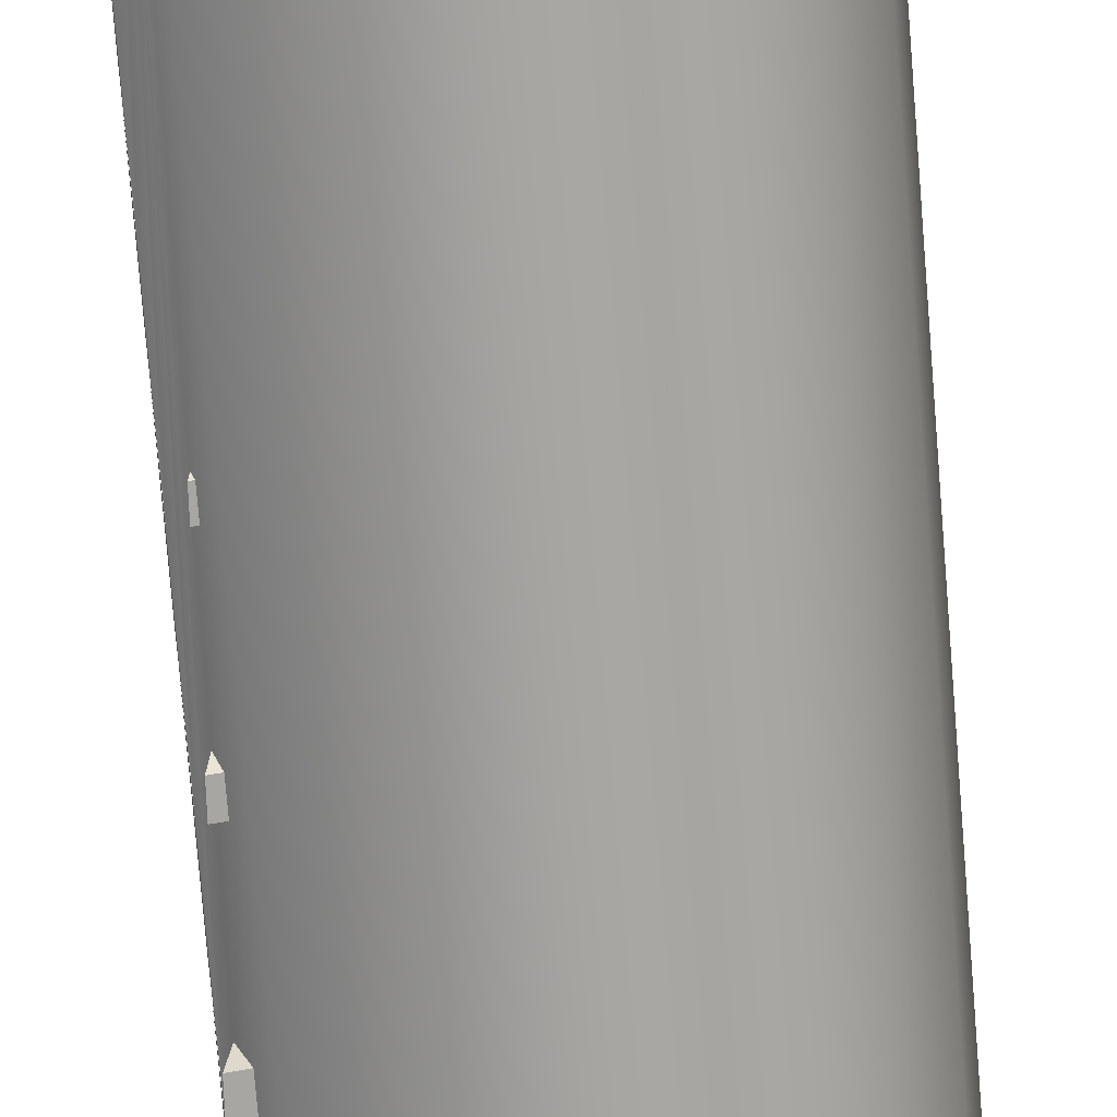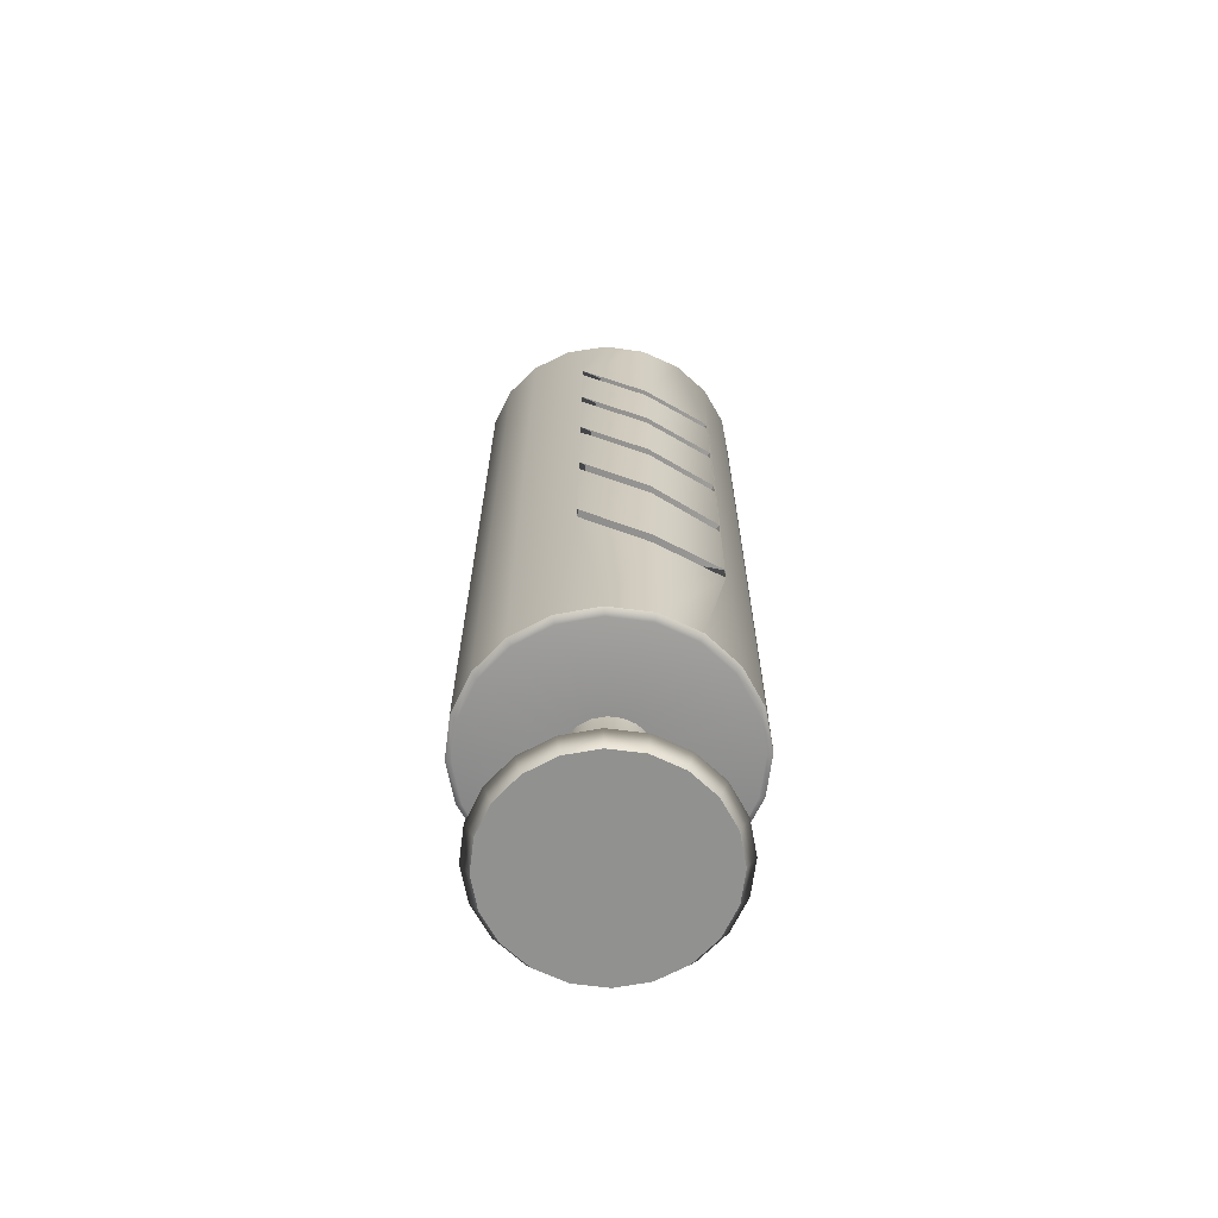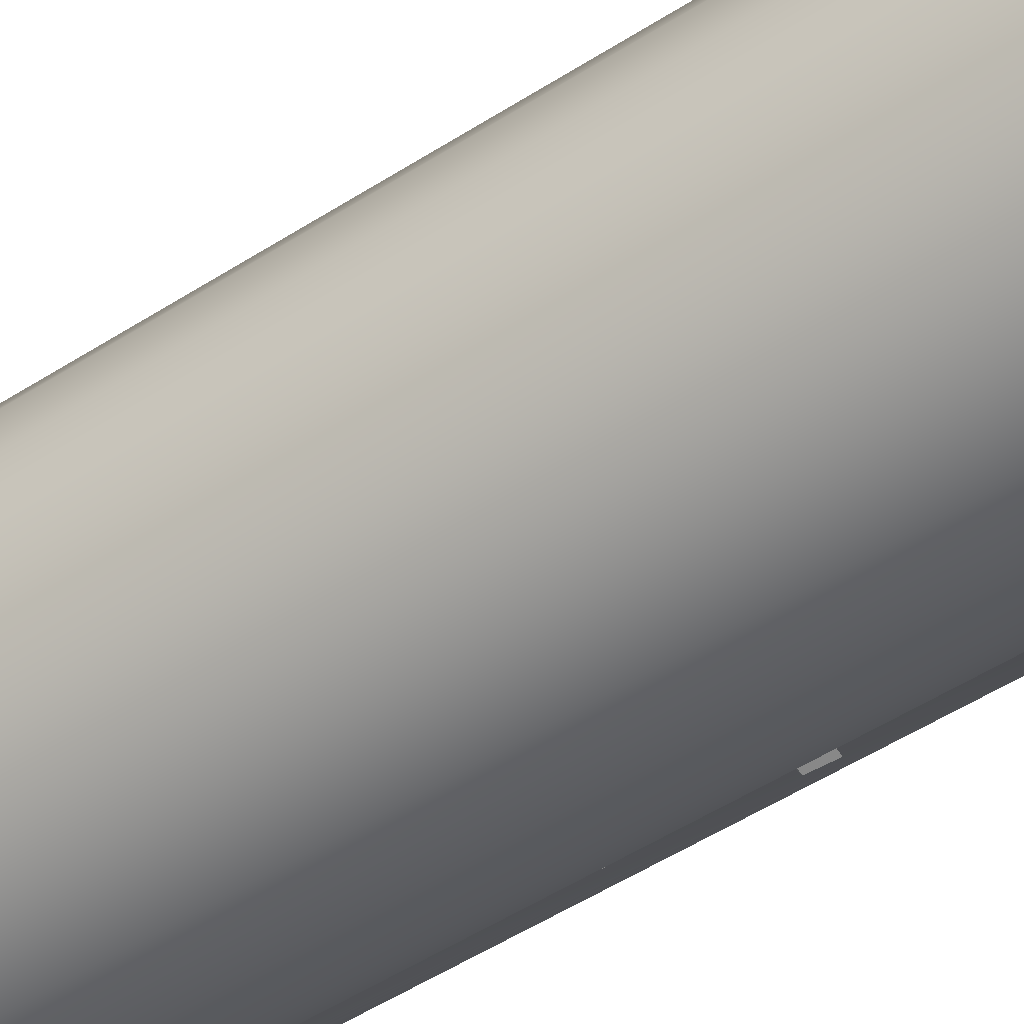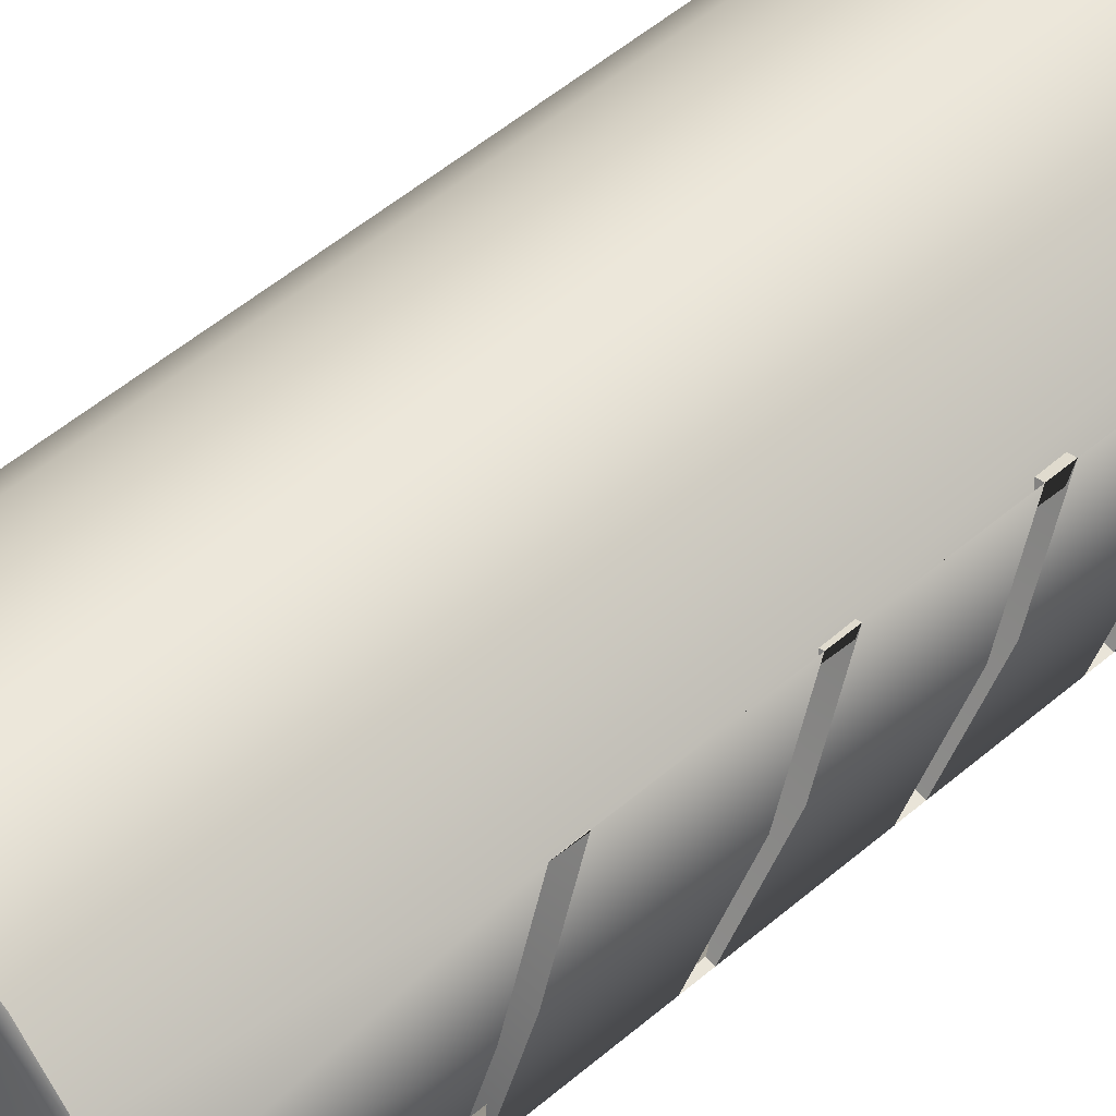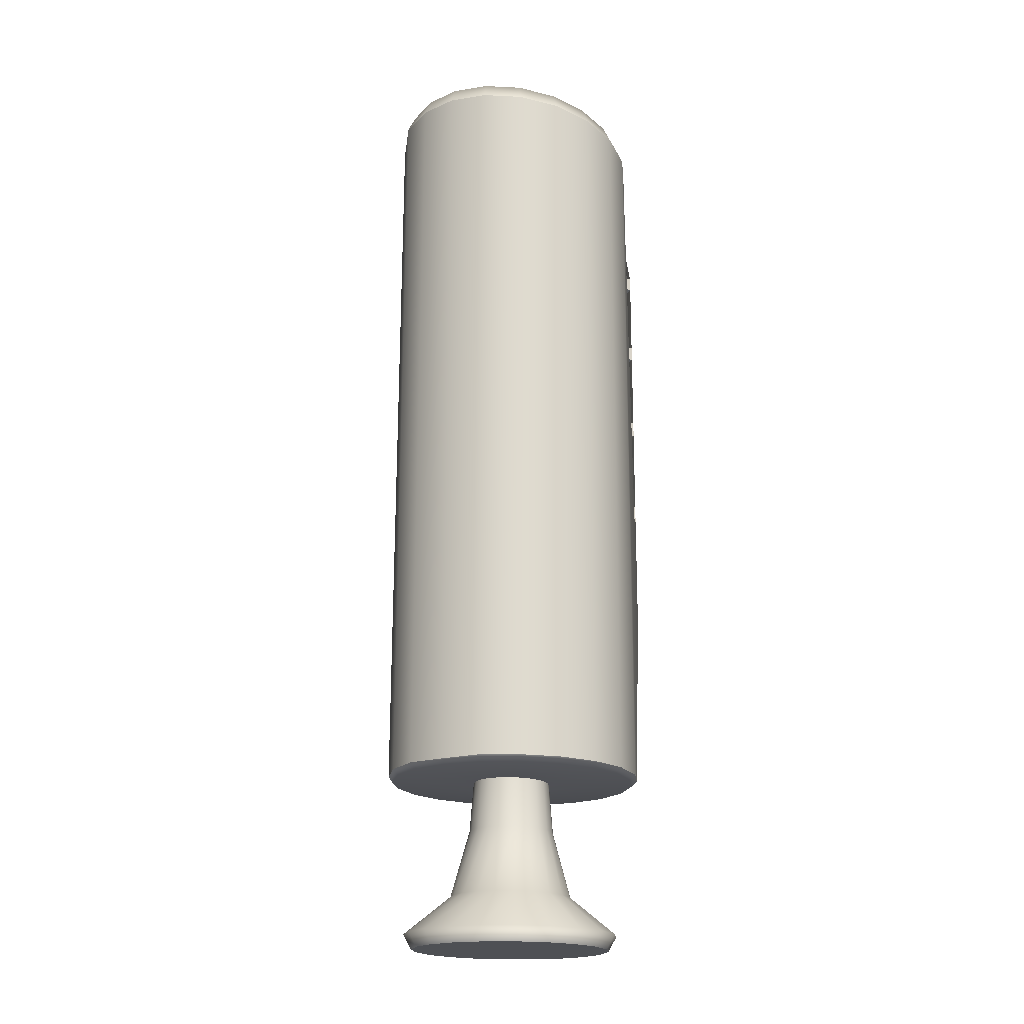
<metadata>
{"format":"obj","ext":"obj","renderer":"f3d","projection":"perspective","resolution":1024,"background":"white","views":[{"elev":-73.4,"azim":-175.6,"up":"+Z"},{"elev":-66.6,"azim":73.6,"up":"+Y"},{"elev":-52.3,"azim":-55.5,"up":"+Z"},{"elev":50.6,"azim":46.5,"up":"+Z"},{"elev":-18.6,"azim":-39.2,"up":"+Y"}]}
</metadata>
<code>
g default
v 0.4438 1.347 0.9161
v 0.7226 1.342 0.7741
v 0.9438 1.339 0.5528
v 1.086 1.336 0.2741
v 1.135 1.335 -0.03494
v 1.086 1.336 -0.344
v 0.9438 1.339 -0.6227
v 0.7226 1.342 -0.844
v 0.4438 1.347 -0.986
v 0.1349 1.352 -1.035
v -0.1741 1.357 -0.986
v -0.4528 1.362 -0.844
v -0.6566 1.36 -0.6191
v -0.8098 1.366 -0.3418
v -0.865 1.369 -0.03494
v -0.7977 1.362 0.2784
v -0.674 1.366 0.5528
v -0.4528 1.362 0.7741
v -0.1741 1.357 0.9161
v 0.1349 1.352 0.9651
v 0.4547 6.824 0.9161
v 0.7292 6.776 0.7741
v 0.9471 6.737 0.5528
v 1.087 6.713 0.2741
v 1.135 6.704 -0.03494
v 1.087 6.713 -0.344
v 0.9471 6.737 -0.6227
v 0.7292 6.776 -0.844
v 0.4547 6.824 -0.986
v 0.1503 6.878 -1.035
v -0.154 6.931 -0.986
v -0.4285 6.98 -0.844
v -0.6222 6.981 -0.6256
v -0.7893 7.046 -0.3439
v -0.8345 7.051 -0.03494
v -0.7863 7.043 0.2741
v -0.6464 7.018 0.5528
v -0.4285 6.98 0.7741
v -0.154 6.931 0.9161
v 0.1503 6.878 0.9651
v -0.04682 1.314 0.2076
v 0.03675 1.312 0.2502
v -0.1132 1.316 0.1413
v -0.1557 1.317 0.05772
v -0.1704 1.317 -0.03494
v -0.1557 1.317 -0.1276
v -0.1132 1.316 -0.2112
v -0.04682 1.314 -0.2775
v 0.03675 1.312 -0.3201
v 0.1294 1.309 -0.3348
v 0.222 1.306 -0.3201
v 0.3056 1.304 -0.2775
v 0.3719 1.302 -0.2112
v 0.4145 1.301 -0.1276
v 0.4292 1.301 -0.03494
v 0.4145 1.301 0.05772
v 0.3719 1.302 0.1413
v 0.3056 1.304 0.2076
v 0.222 1.306 0.2502
v 0.1294 1.309 0.2649
v -0.3719 0.1326 0.6348
v -0.1411 0.1303 0.7524
v -0.555 0.1345 0.4517
v -0.6726 0.1357 0.2209
v -0.7131 0.1361 -0.03494
v -0.6726 0.1357 -0.2908
v -0.555 0.1345 -0.5215
v -0.3719 0.1326 -0.7047
v -0.1411 0.1303 -0.8223
v 0.1147 0.1277 -0.8628
v 0.3705 0.1252 -0.8223
v 0.6012 0.1228 -0.7047
v 0.7843 0.121 -0.5215
v 0.9019 0.1198 -0.2908
v 0.9424 0.1194 -0.03494
v 0.9019 0.1198 0.2209
v 0.7843 0.121 0.4517
v 0.6012 0.1228 0.6348
v 0.3705 0.1252 0.7524
v 0.1147 0.1277 0.7929
v -0.3352 0.02029 0.5828
v -0.1224 0.01796 0.6912
v -0.5041 0.02213 0.4138
v -0.6125 0.02331 0.201
v -0.6499 0.02372 -0.03494
v -0.6125 0.02331 -0.2709
v -0.5041 0.02213 -0.4837
v -0.3352 0.02029 -0.6526
v -0.1224 0.01796 -0.7611
v 0.1135 0.01539 -0.7985
v 0.3494 0.01282 -0.7611
v 0.5623 0.01049 -0.6526
v 0.7311 0.008648 -0.4837
v 0.8396 0.007465 -0.2709
v 0.8769 0.007057 -0.03494
v 0.8396 0.007465 0.201
v 0.7311 0.008648 0.4138
v 0.5623 0.01049 0.5828
v 0.3494 0.01282 0.6912
v 0.1135 0.01539 0.7286
v -0.1544 0.4218 0.3455
v -0.2585 0.4238 0.2415
v -0.3253 0.4252 0.1104
v -0.3483 0.4256 -0.03494
v -0.3253 0.4252 -0.1803
v -0.2585 0.4238 -0.3114
v -0.1544 0.4218 -0.4154
v -0.02334 0.4192 -0.4822
v 0.122 0.4164 -0.5053
v 0.2673 0.4135 -0.4822
v 0.3984 0.4109 -0.4154
v 0.5024 0.4089 -0.3114
v 0.5692 0.4076 -0.1803
v 0.5922 0.4071 -0.03494
v 0.5692 0.4076 0.1104
v 0.5024 0.4089 0.2415
v 0.3984 0.4109 0.3455
v 0.2673 0.4135 0.4124
v 0.122 0.4164 0.4354
v -0.02334 0.4192 0.4123
v 0.08588 7.023 0.6427
v 0.3045 6.984 0.6095
v 0.5018 6.949 0.5133
v 0.6583 6.922 0.3634
v 0.8322 6.891 0.1745
v 0.8669 6.885 -0.03494
v 0.8322 6.891 -0.2443
v 0.6583 6.922 -0.4332
v 0.5018 6.949 -0.5832
v 0.3045 6.984 -0.6794
v 0.08588 7.023 -0.7126
v -0.1328 7.061 -0.6794
v -0.33 7.096 -0.5832
v -0.4865 7.123 -0.4332
v -0.587 7.141 -0.2443
v -0.6217 7.147 -0.03494
v -0.587 7.141 0.1745
v -0.4865 7.123 0.3634
v -0.33 7.096 0.5133
v -0.1328 7.061 0.6095
v 0.09461 7.072 0.6427
v 0.3132 7.033 0.6095
v 0.5105 6.999 0.5133
v 0.667 6.971 0.3634
v 0.841 6.94 0.1745
v 0.8756 6.934 -0.03494
v 0.841 6.94 -0.2443
v 0.667 6.971 -0.4332
v 0.5105 6.999 -0.5832
v 0.3132 7.033 -0.6794
v 0.09461 7.072 -0.7126
v -0.124 7.111 -0.6794
v -0.3213 7.145 -0.5832
v -0.4778 7.173 -0.4332
v -0.5783 7.191 -0.2443
v -0.6129 7.197 -0.03494
v -0.5783 7.191 0.1745
v -0.4778 7.173 0.3634
v -0.3213 7.145 0.5133
v -0.124 7.111 0.6095
v 0.1511 7.011 0.8996
v 0.438 6.96 0.8538
v 0.6968 6.915 0.7211
v 0.9022 6.879 0.5144
v 1.034 6.855 0.2538
v 1.08 6.847 -0.03494
v 1.034 6.855 -0.3237
v 0.9022 6.879 -0.5842
v 0.6968 6.915 -0.791
v 0.438 6.96 -0.9237
v 0.1511 7.011 -0.9695
v -0.1359 7.062 -0.9237
v -0.3947 7.107 -0.791
v -0.6001 7.144 -0.5842
v -0.732 7.167 -0.3237
v -0.7774 7.175 -0.03494
v -0.732 7.167 0.2538
v -0.6001 7.144 0.5144
v -0.3947 7.107 0.7211
v -0.1359 7.062 0.8538
v -0.4261 1.318 0.736
v -0.6368 1.322 0.5252
v -0.7722 1.324 0.2595
v -0.8188 1.325 -0.03494
v -0.7722 1.324 -0.3294
v -0.6368 1.322 -0.5951
v -0.4261 1.318 -0.8059
v -0.1604 1.314 -0.9413
v 0.134 1.309 -0.9879
v 0.4285 1.304 -0.9413
v 0.6941 1.299 -0.8059
v 0.9049 1.296 -0.5951
v 1.04 1.294 -0.3294
v 1.087 1.293 -0.03494
v 1.04 1.294 0.2595
v 0.9049 1.296 0.5252
v 0.6941 1.299 0.736
v 0.4285 1.304 0.8714
v 0.134 1.309 0.918
v -0.1604 1.314 0.8714
v -0.06668 0.929 0.2322
v -0.1397 0.9306 0.1591
v -0.1866 0.9317 0.06709
v -0.2028 0.932 -0.03494
v -0.1866 0.9317 -0.137
v -0.1397 0.9306 -0.229
v -0.06668 0.929 -0.3021
v 0.02535 0.927 -0.349
v 0.1274 0.9248 -0.3651
v 0.2294 0.9225 -0.349
v 0.3214 0.9205 -0.3021
v 0.3944 0.9189 -0.229
v 0.4413 0.9179 -0.137
v 0.4575 0.9175 -0.03494
v 0.4413 0.9179 0.06709
v 0.3944 0.9189 0.1591
v 0.3214 0.9205 0.2322
v 0.2294 0.9225 0.2791
v 0.1274 0.9248 0.2952
v 0.02535 0.927 0.2791
v 1.088 5.862 0.4597
v 1.135 5.641 -0.03494
v 1.087 5.391 -0.5288
v 1.088 5.758 0.4597
v 1.135 5.537 -0.03494
v 1.087 5.287 -0.5288
v 1.087 5.196 0.4597
v 1.135 4.976 -0.03494
v 1.087 4.725 -0.5288
v 1.087 5.082 0.4597
v 1.135 4.862 -0.03494
v 1.087 4.611 -0.5288
v 1.087 4.484 0.4597
v 1.135 4.265 -0.03494
v 1.086 4.013 -0.5288
v 1.087 4.367 0.4597
v 1.135 4.148 -0.03494
v 1.086 3.896 -0.5288
v 1.087 3.72 0.4597
v 1.135 3.502 -0.03494
v 1.086 3.249 -0.5288
v 1.087 3.59 0.4597
v 1.135 3.372 -0.03494
v 1.086 3.119 -0.5288
v 1.087 2.806 0.4597
v 1.135 2.589 -0.03494
v 1.086 2.451 -0.5288
v 1.087 2.669 0.4597
v 1.135 2.452 -0.03494
v 1.086 2.314 -0.5288
v 0.9235 5.758 0.4187
v 0.9709 5.537 -0.03494
v 0.9709 5.641 -0.03494
v 0.9235 5.862 0.4187
v 0.9225 5.287 -0.4877
v 0.9226 5.391 -0.4877
v 0.9233 5.082 0.4186
v 0.9709 4.862 -0.03494
v 0.9709 4.976 -0.03494
v 0.9234 5.196 0.4186
v 0.9224 4.611 -0.4877
v 0.9224 4.725 -0.4877
v 0.9232 4.367 0.4185
v 0.9708 4.148 -0.03494
v 0.9708 4.265 -0.03494
v 0.9232 4.484 0.4185
v 0.9223 3.896 -0.4876
v 0.9223 4.013 -0.4876
v 0.923 3.59 0.4185
v 0.9708 3.372 -0.03494
v 0.9708 3.502 -0.03494
v 0.9231 3.72 0.4185
v 0.9221 3.119 -0.4875
v 0.9221 3.249 -0.4875
v 0.9228 2.669 0.4183
v 0.9707 2.452 -0.03494
v 0.9707 2.589 -0.03494
v 0.9229 2.806 0.4183
v 0.9219 2.314 -0.4874
v 0.922 2.451 -0.4874
g polySurface1070 pCylinder385
f 22 21 1 2
f 23 22 2 3
f 248 245 242 239 236 233 230 227 224 221 24 23 3 4
f 221 222 25 24
f 222 223 26 25
f 27 26 223 226 229 232 235 238 241 244 247 250 6 7
f 28 27 7 8
f 29 28 8 9
f 30 29 9 10
f 31 30 10 11
f 32 31 11 12
f 33 32 12 13
f 16 36 35 15
f 37 36 16 17
f 38 37 17 18
f 39 38 18 19
f 40 39 19 20
f 1 21 40 20
f 82 81 83 84 85 86 87 88 89 90 91 92 93 94 95 96 97 98 99 100
f 141 142 143 144 145 146 147 148 149 150 151 152 153 154 155 156 157 158 159 160
f 200 181 41 42
f 181 182 43 41
f 182 183 44 43
f 183 184 45 44
f 184 185 46 45
f 185 186 47 46
f 186 187 48 47
f 187 188 49 48
f 188 189 50 49
f 189 190 51 50
f 190 191 52 51
f 191 192 53 52
f 192 193 54 53
f 193 194 55 54
f 194 195 56 55
f 195 196 57 56
f 196 197 58 57
f 197 198 59 58
f 198 199 60 59
f 199 200 42 60
f 120 101 61 62
f 101 102 63 61
f 102 103 64 63
f 103 104 65 64
f 104 105 66 65
f 105 106 67 66
f 106 107 68 67
f 107 108 69 68
f 108 109 70 69
f 109 110 71 70
f 110 111 72 71
f 111 112 73 72
f 112 113 74 73
f 113 114 75 74
f 114 115 76 75
f 115 116 77 76
f 116 117 78 77
f 117 118 79 78
f 118 119 80 79
f 119 120 62 80
f 62 61 81 82
f 61 63 83 81
f 63 64 84 83
f 64 65 85 84
f 65 66 86 85
f 66 67 87 86
f 67 68 88 87
f 68 69 89 88
f 69 70 90 89
f 70 71 91 90
f 71 72 92 91
f 72 73 93 92
f 73 74 94 93
f 74 75 95 94
f 75 76 96 95
f 76 77 97 96
f 77 78 98 97
f 78 79 99 98
f 79 80 100 99
f 80 62 82 100
f 201 202 102 101
f 202 203 103 102
f 203 204 104 103
f 204 205 105 104
f 205 206 106 105
f 206 207 107 106
f 207 208 108 107
f 208 209 109 108
f 209 210 110 109
f 210 211 111 110
f 211 212 112 111
f 212 213 113 112
f 213 214 114 113
f 214 215 115 114
f 215 216 116 115
f 216 217 117 116
f 217 218 118 117
f 218 219 119 118
f 219 220 120 119
f 220 201 101 120
f 161 162 122 121
f 162 163 123 122
f 163 164 124 123
f 164 165 125 124
f 165 166 126 125
f 166 167 127 126
f 167 168 128 127
f 168 169 129 128
f 169 170 130 129
f 170 171 131 130
f 171 172 132 131
f 172 173 133 132
f 173 174 134 133
f 174 175 135 134
f 175 176 136 135
f 176 177 137 136
f 177 178 138 137
f 178 179 139 138
f 179 180 140 139
f 180 161 121 140
f 121 122 142 141
f 122 123 143 142
f 123 124 144 143
f 124 125 145 144
f 125 126 146 145
f 126 127 147 146
f 127 128 148 147
f 128 129 149 148
f 129 130 150 149
f 130 131 151 150
f 131 132 152 151
f 132 133 153 152
f 133 134 154 153
f 134 135 155 154
f 135 136 156 155
f 136 137 157 156
f 137 138 158 157
f 138 139 159 158
f 139 140 160 159
f 140 121 141 160
f 40 21 162 161
f 21 22 163 162
f 22 23 164 163
f 23 24 165 164
f 24 25 166 165
f 25 26 167 166
f 26 27 168 167
f 27 28 169 168
f 28 29 170 169
f 29 30 171 170
f 30 31 172 171
f 31 32 173 172
f 32 33 174 173
f 33 34 175 174
f 34 35 176 175
f 35 36 177 176
f 36 37 178 177
f 37 38 179 178
f 38 39 180 179
f 39 40 161 180
f 18 17 182 181
f 17 16 183 182
f 16 15 184 183
f 15 14 185 184
f 14 13 186 185
f 13 12 187 186
f 12 11 188 187
f 11 10 189 188
f 10 9 190 189
f 9 8 191 190
f 8 7 192 191
f 7 6 193 192
f 6 5 194 193
f 5 4 195 194
f 4 3 196 195
f 3 2 197 196
f 2 1 198 197
f 1 20 199 198
f 20 19 200 199
f 19 18 181 200
f 41 43 202 201
f 43 44 203 202
f 44 45 204 203
f 45 46 205 204
f 46 47 206 205
f 47 48 207 206
f 48 49 208 207
f 49 50 209 208
f 50 51 210 209
f 51 52 211 210
f 52 53 212 211
f 53 54 213 212
f 54 55 214 213
f 55 56 215 214
f 56 57 216 215
f 57 58 217 216
f 58 59 218 217
f 59 60 219 218
f 60 42 220 219
f 42 41 201 220
f 251 252 253 254
f 252 255 256 253
f 227 228 225 224
f 228 229 226 225
f 257 258 259 260
f 258 261 262 259
f 233 234 231 230
f 234 235 232 231
f 263 264 265 266
f 264 267 268 265
f 239 240 237 236
f 240 241 238 237
f 269 270 271 272
f 270 273 274 271
f 245 246 243 242
f 246 247 244 243
f 275 276 277 278
f 276 279 280 277
f 4 5 249 248
f 5 6 250 249
f 224 225 252 251
f 222 221 254 253
f 221 224 251 254
f 225 226 255 252
f 226 223 256 255
f 223 222 253 256
f 230 231 258 257
f 228 227 260 259
f 227 230 257 260
f 231 232 261 258
f 232 229 262 261
f 229 228 259 262
f 236 237 264 263
f 234 233 266 265
f 233 236 263 266
f 237 238 267 264
f 238 235 268 267
f 235 234 265 268
f 242 243 270 269
f 240 239 272 271
f 239 242 269 272
f 243 244 273 270
f 244 241 274 273
f 241 240 271 274
f 248 249 276 275
f 246 245 278 277
f 245 248 275 278
f 249 250 279 276
f 250 247 280 279
f 247 246 277 280
f 14 34 33 13
f 15 35 34 14

</code>
